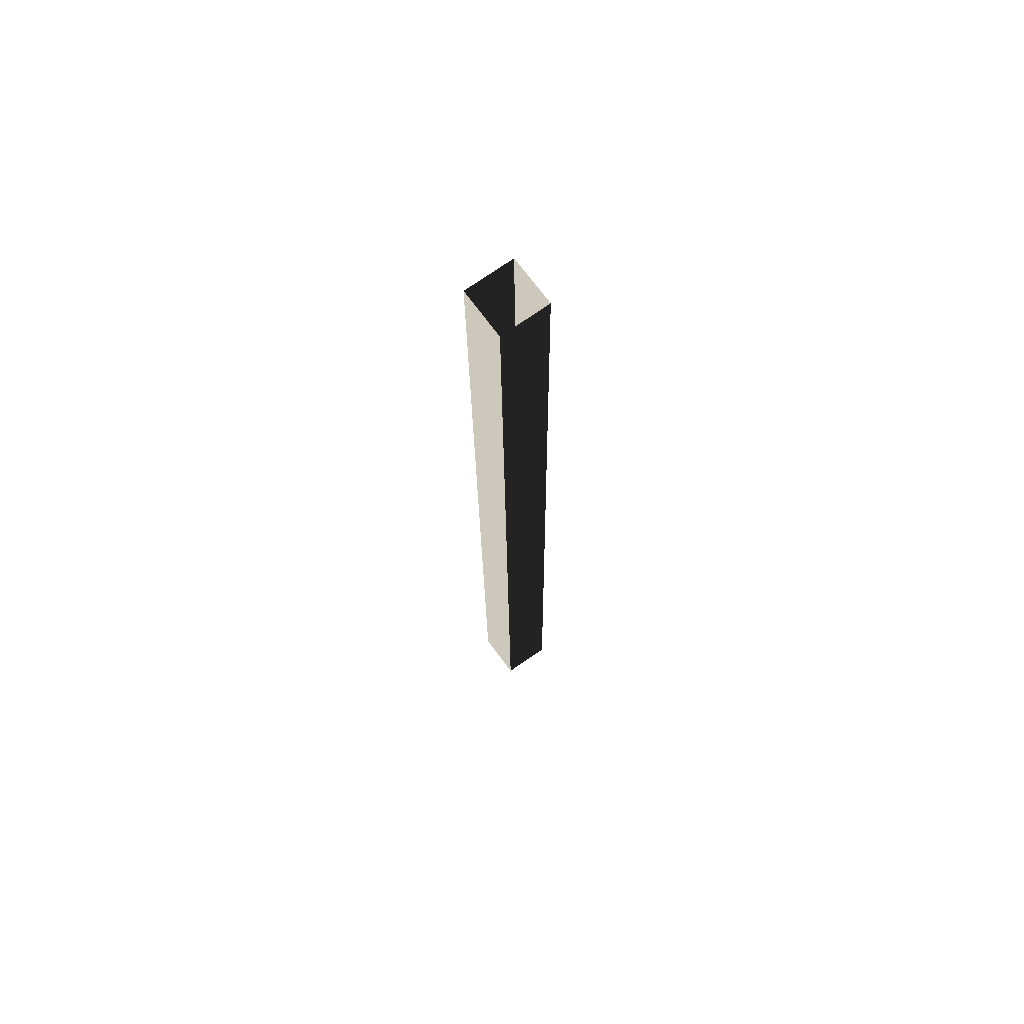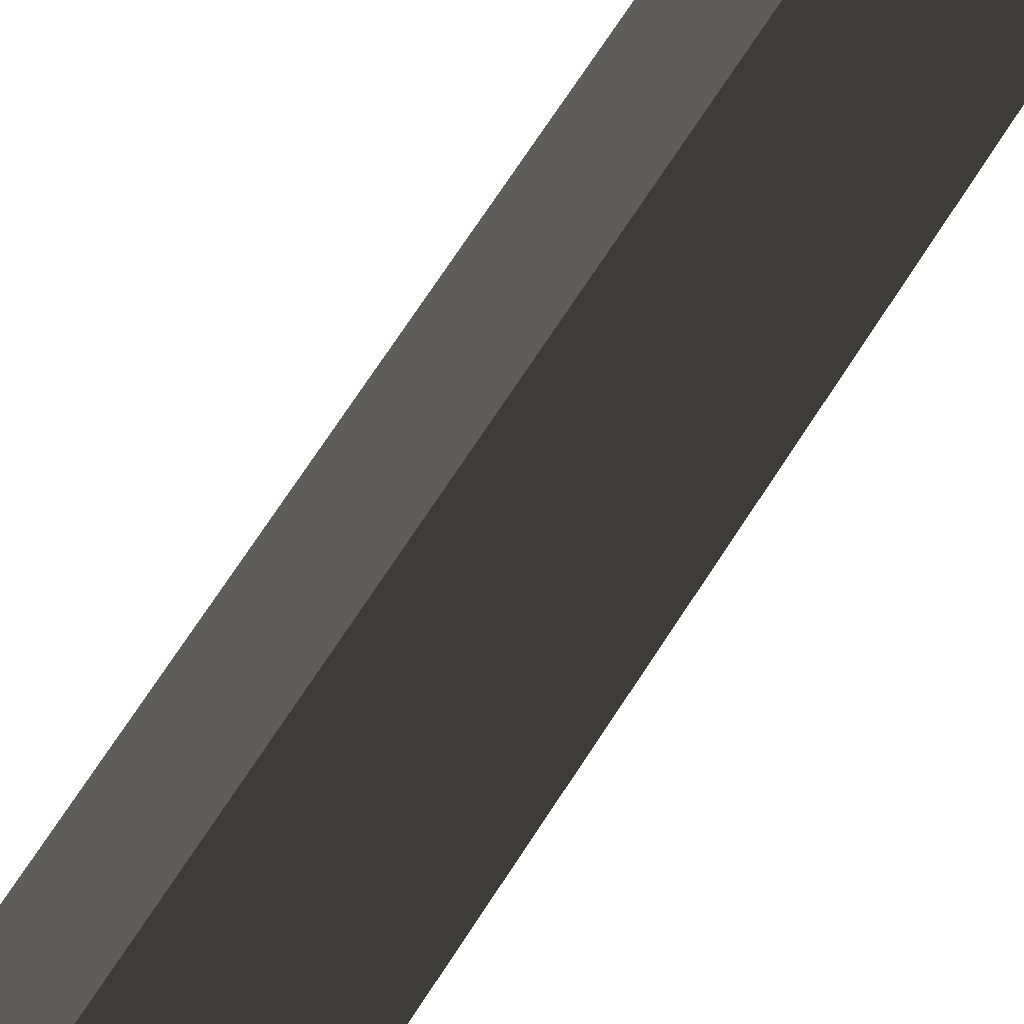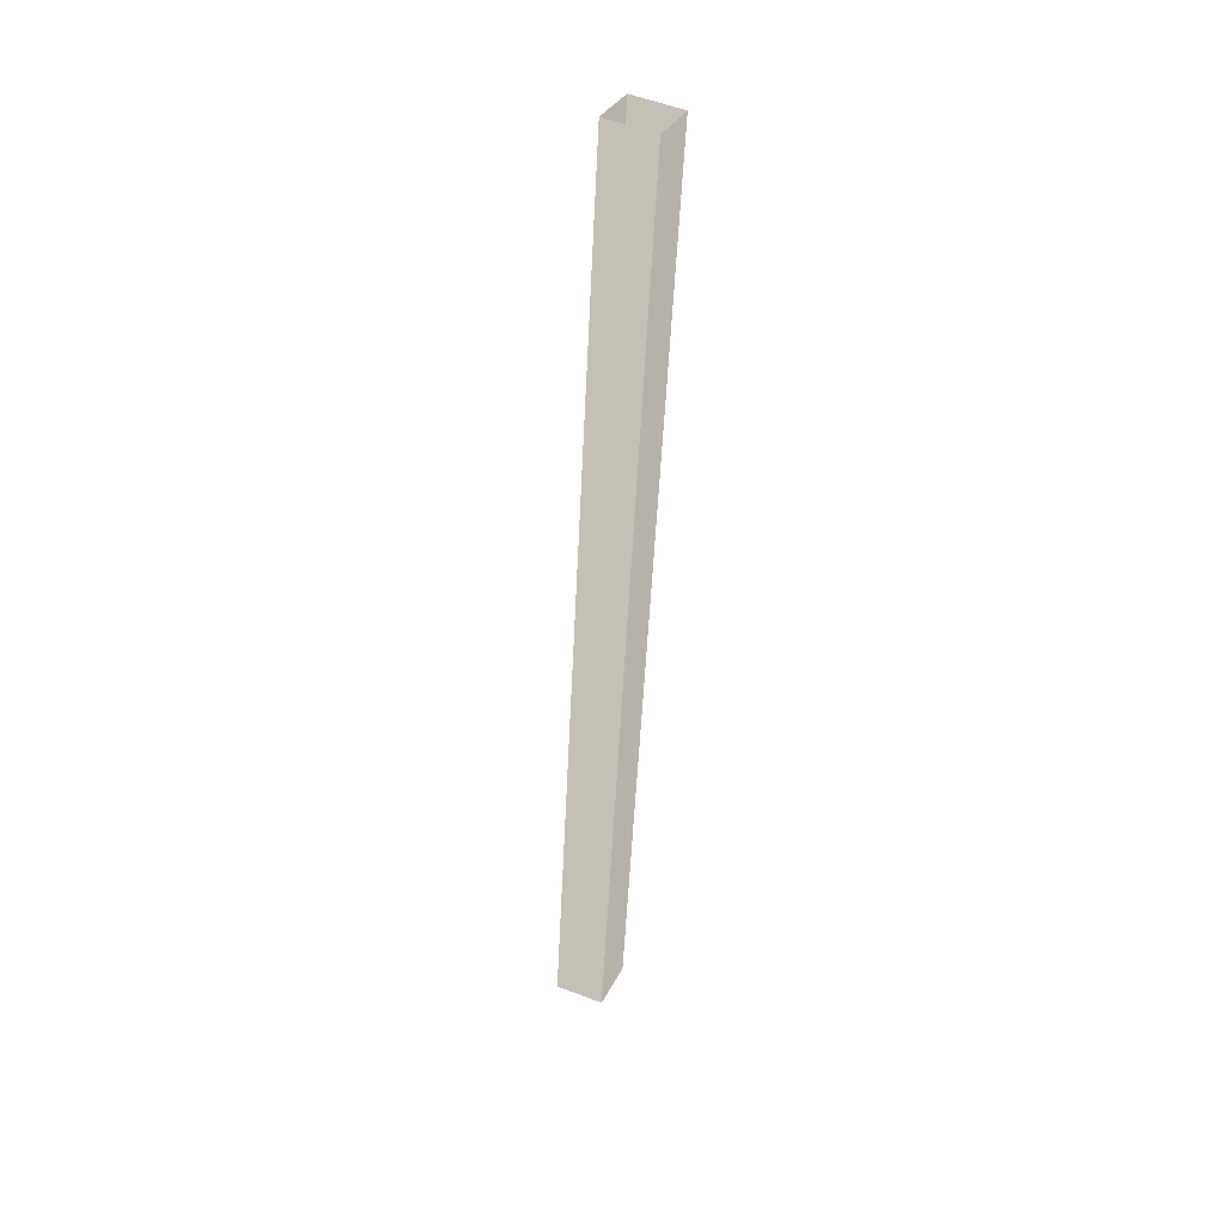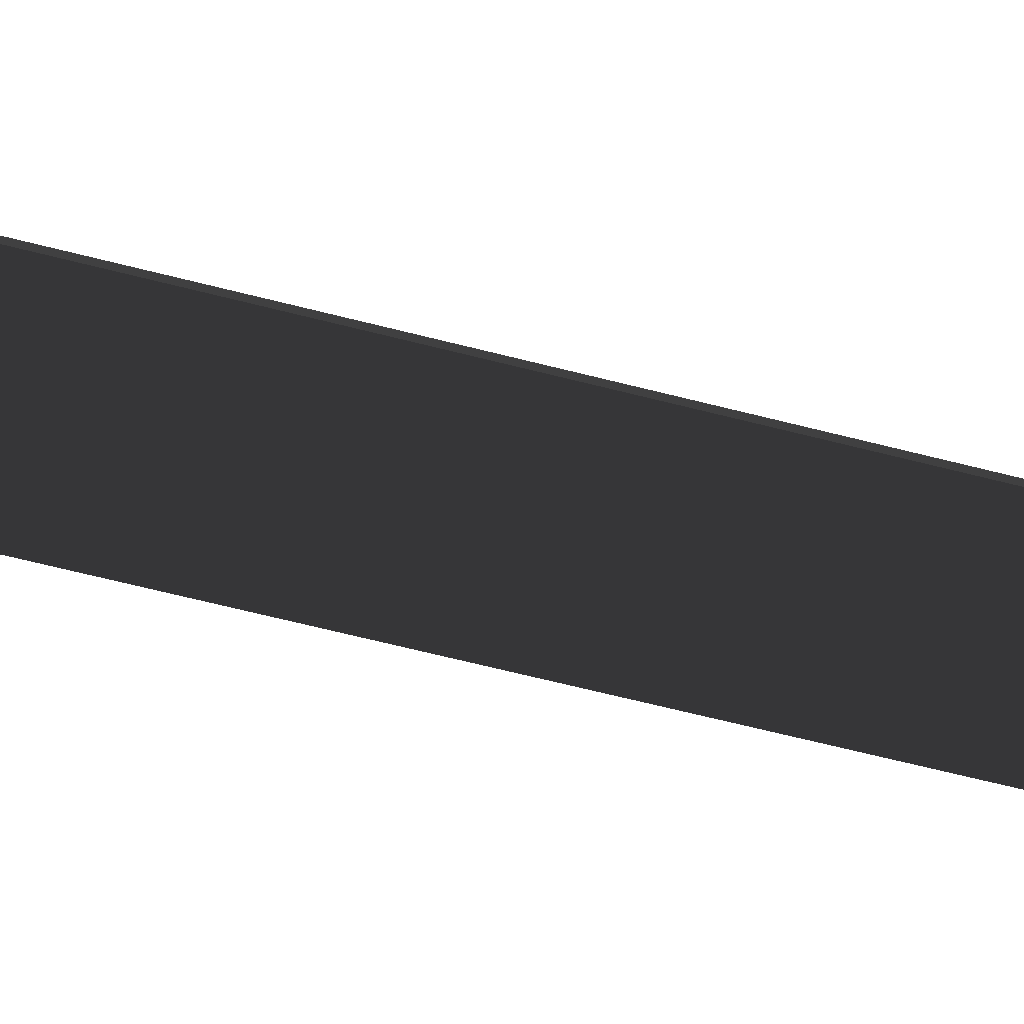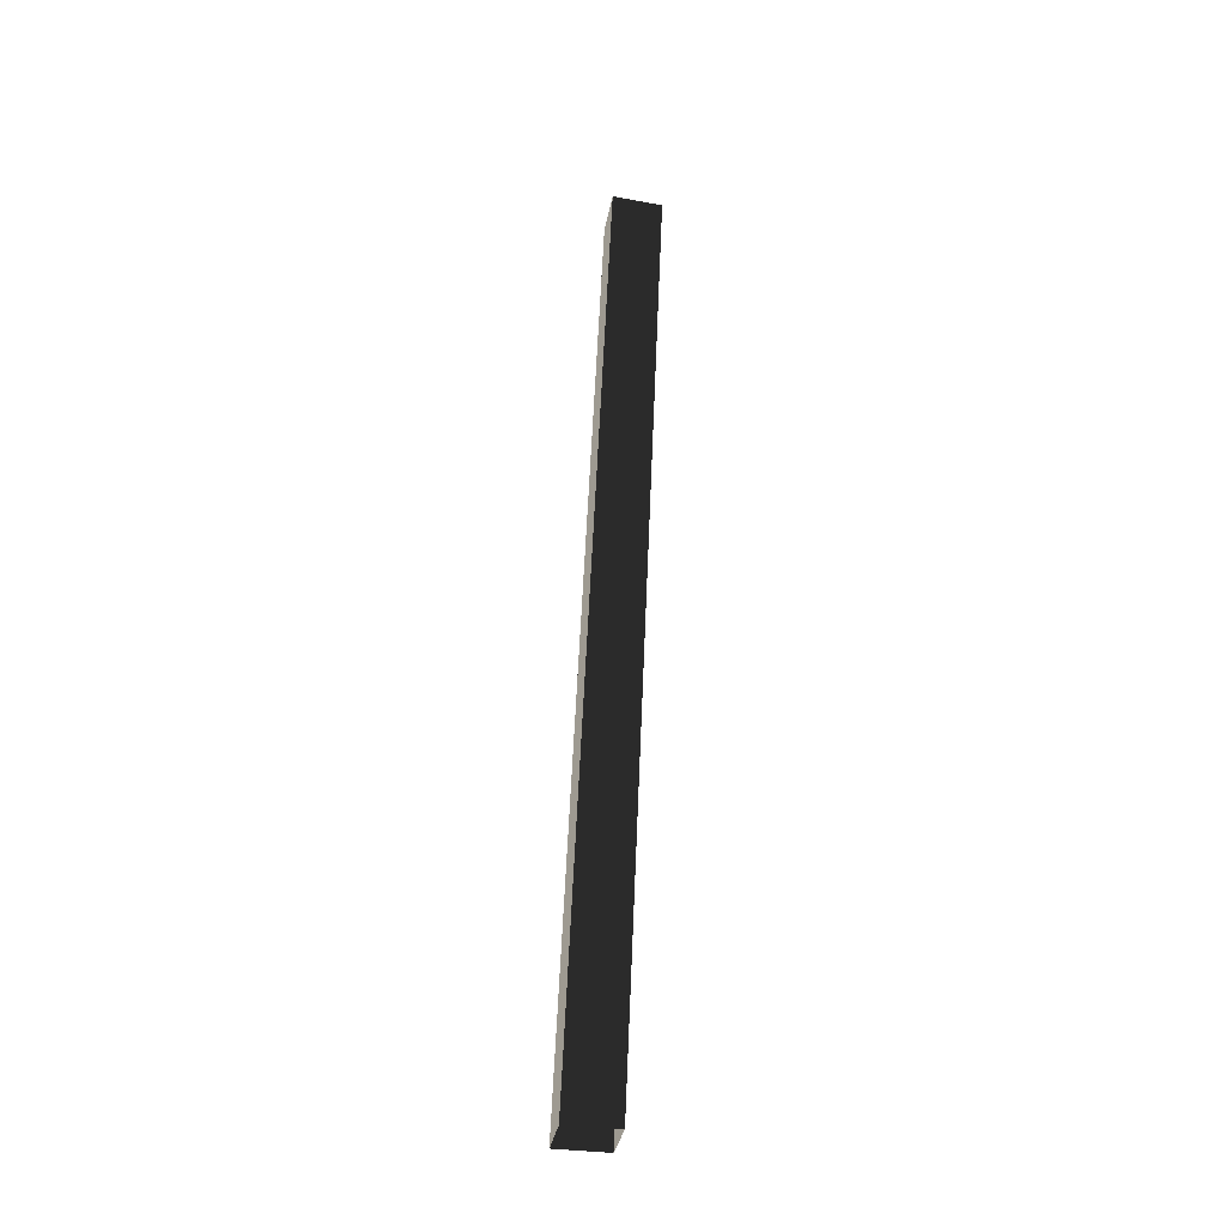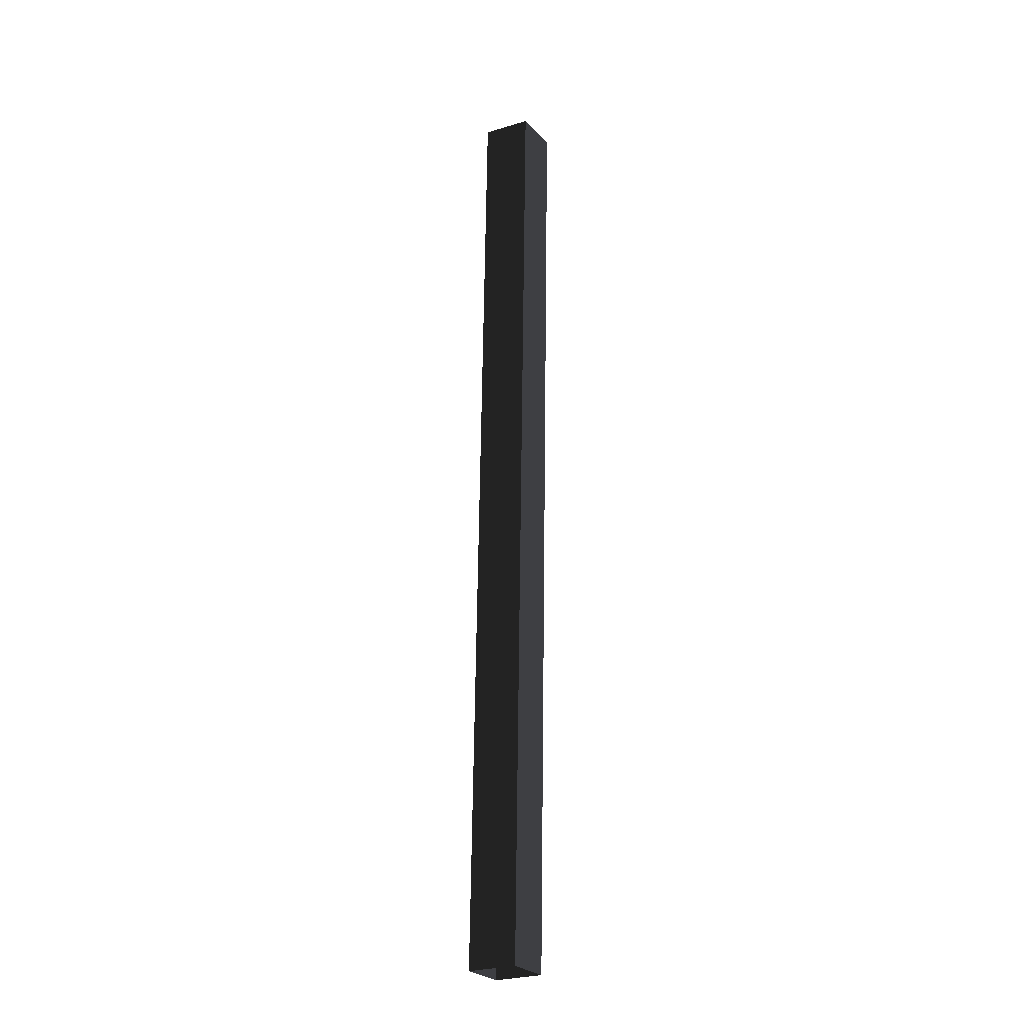
<metadata>
{"format":"obj","ext":"obj","renderer":"f3d","projection":"perspective","resolution":1024,"background":"white","views":[{"elev":65.6,"azim":-80.7,"up":"+Z"},{"elev":54.8,"azim":-153.7,"up":"+Y"},{"elev":39.3,"azim":160.4,"up":"+Z"},{"elev":-41.2,"azim":67.5,"up":"+Y"},{"elev":-34.6,"azim":-145.0,"up":"+Z"},{"elev":-26.0,"azim":-105.1,"up":"+Z"}]}
</metadata>
<code>
v 0.01541 -0.02524 8.906
v 0.2041 -0.02524 5.253
v 0.3407 0.1125 5.253
v 0.1514 0.1125 8.919
v 0.1514 -0.1629 8.919
v 0.3407 -0.1629 5.253
v 0.2041 -0.02524 5.253
v 0.01541 -0.02524 8.906
v 0.2874 -0.02524 8.931
v 0.4773 -0.02524 5.254
v 0.3407 -0.1629 5.253
v 0.2874 -0.02524 8.931
v 0.3407 -0.1629 5.253
v 0.1514 -0.1629 8.919
v 0.3407 0.1125 5.253
v 0.4773 -0.02524 5.254
v 0.2874 -0.02524 8.931
v 0.3407 0.1125 5.253
v 0.2874 -0.02524 8.931
v 0.1514 0.1125 8.919
g Tree_3(Clone)_36711_515
f 1 3 2
f 1 4 3
f 5 7 6
f 5 8 7
f 9 11 10
f 12 14 13
f 15 17 16
f 18 20 19

</code>
